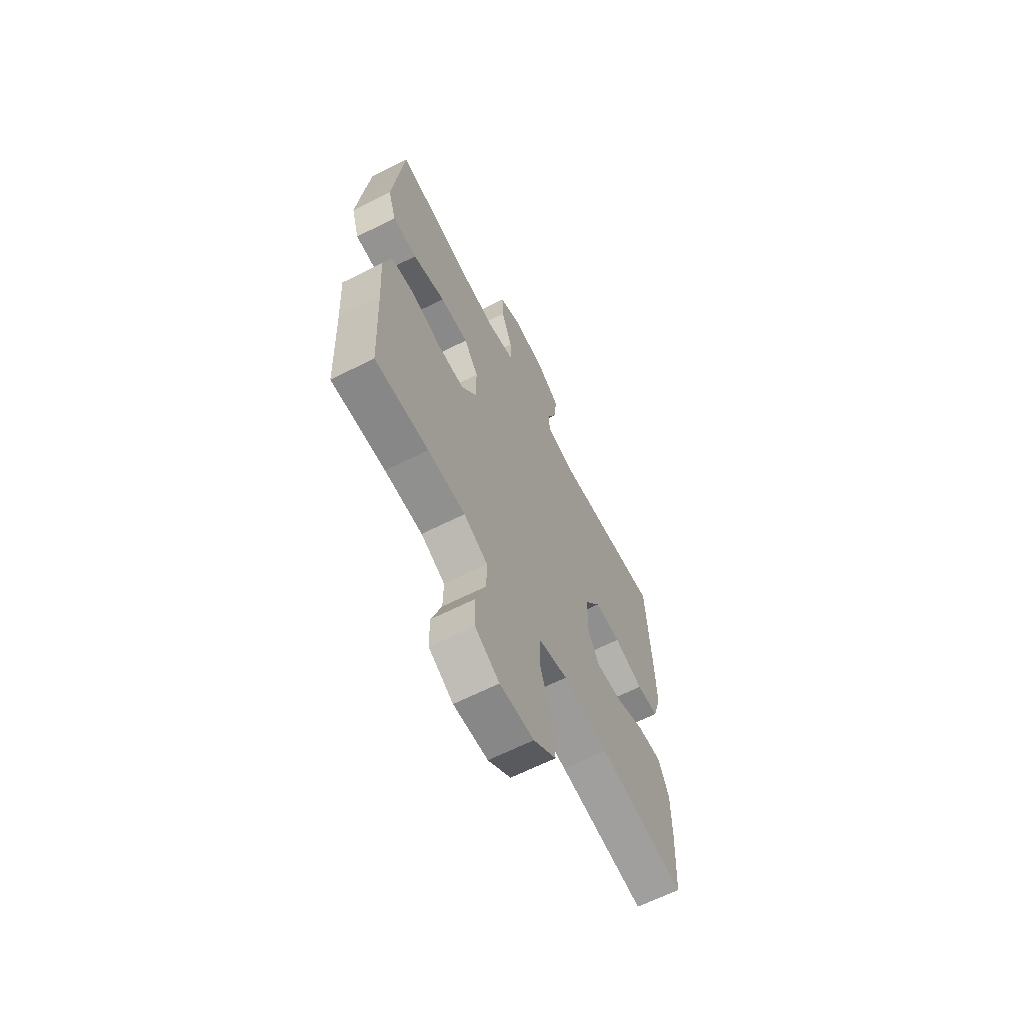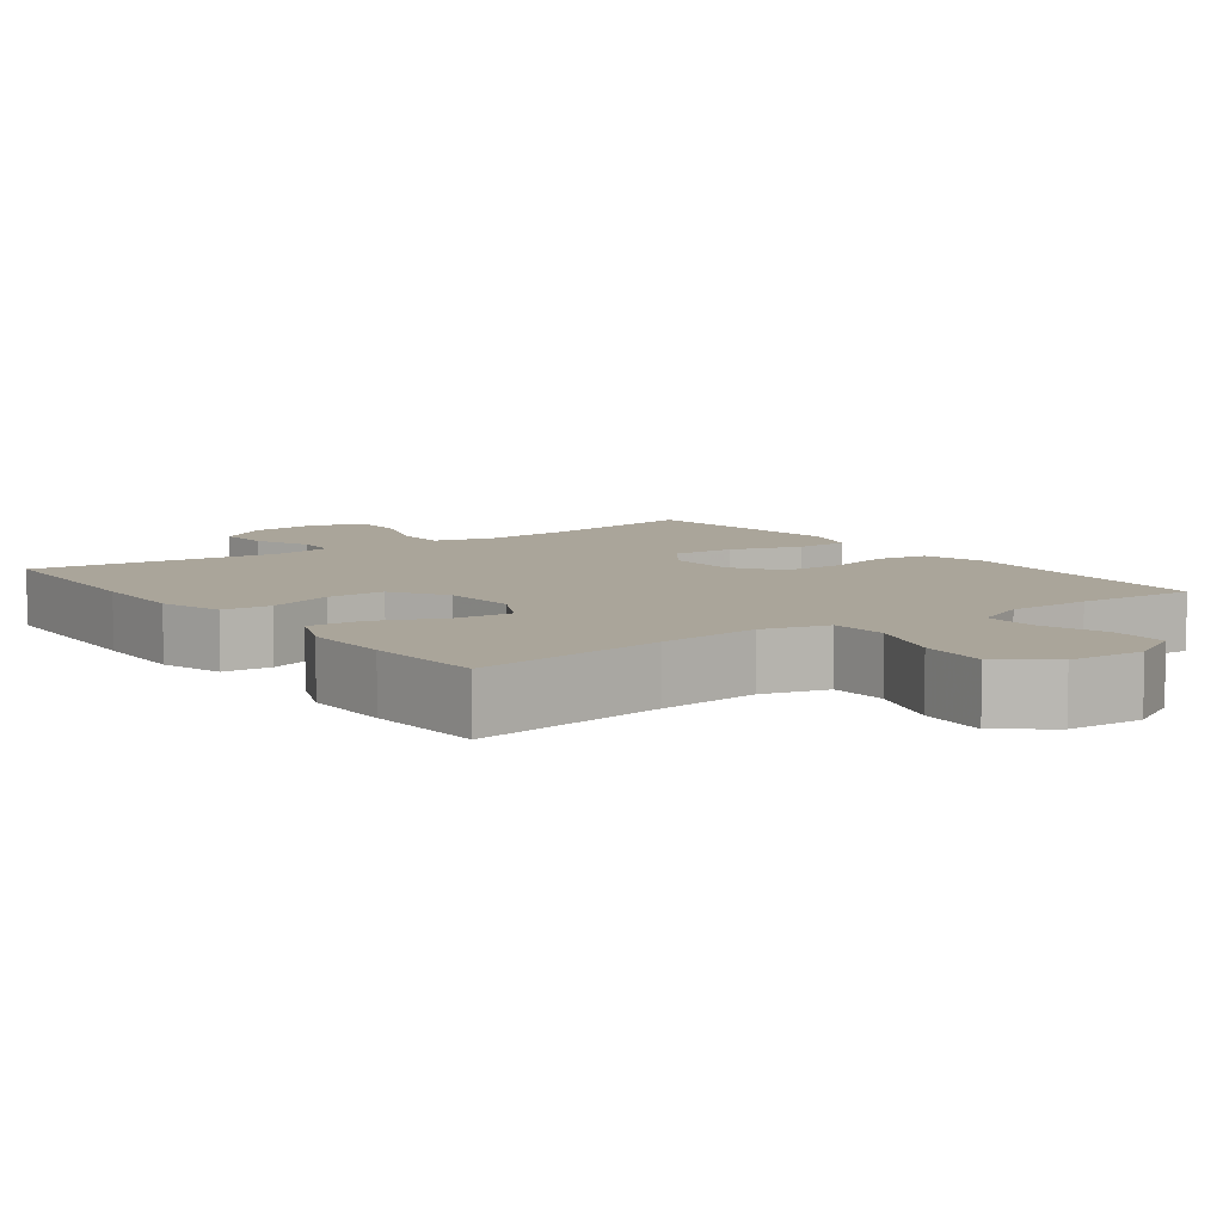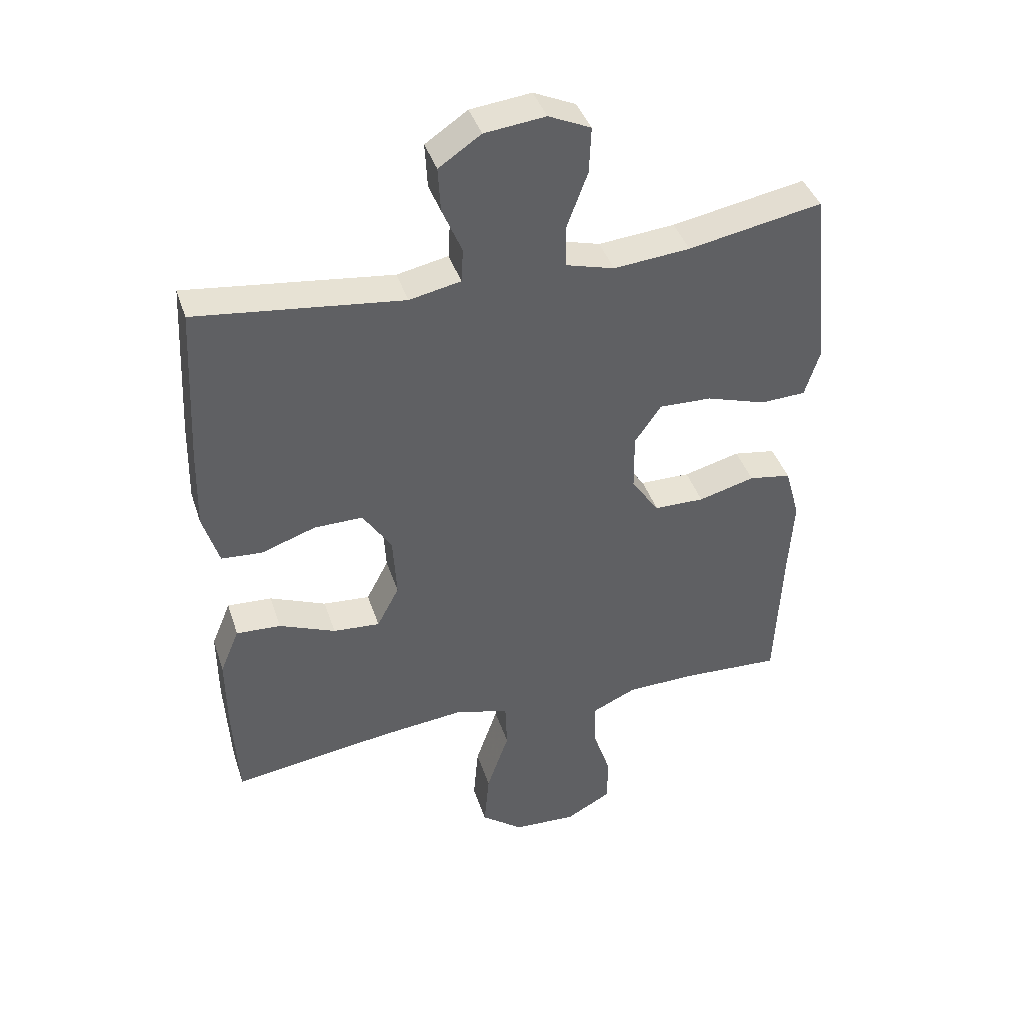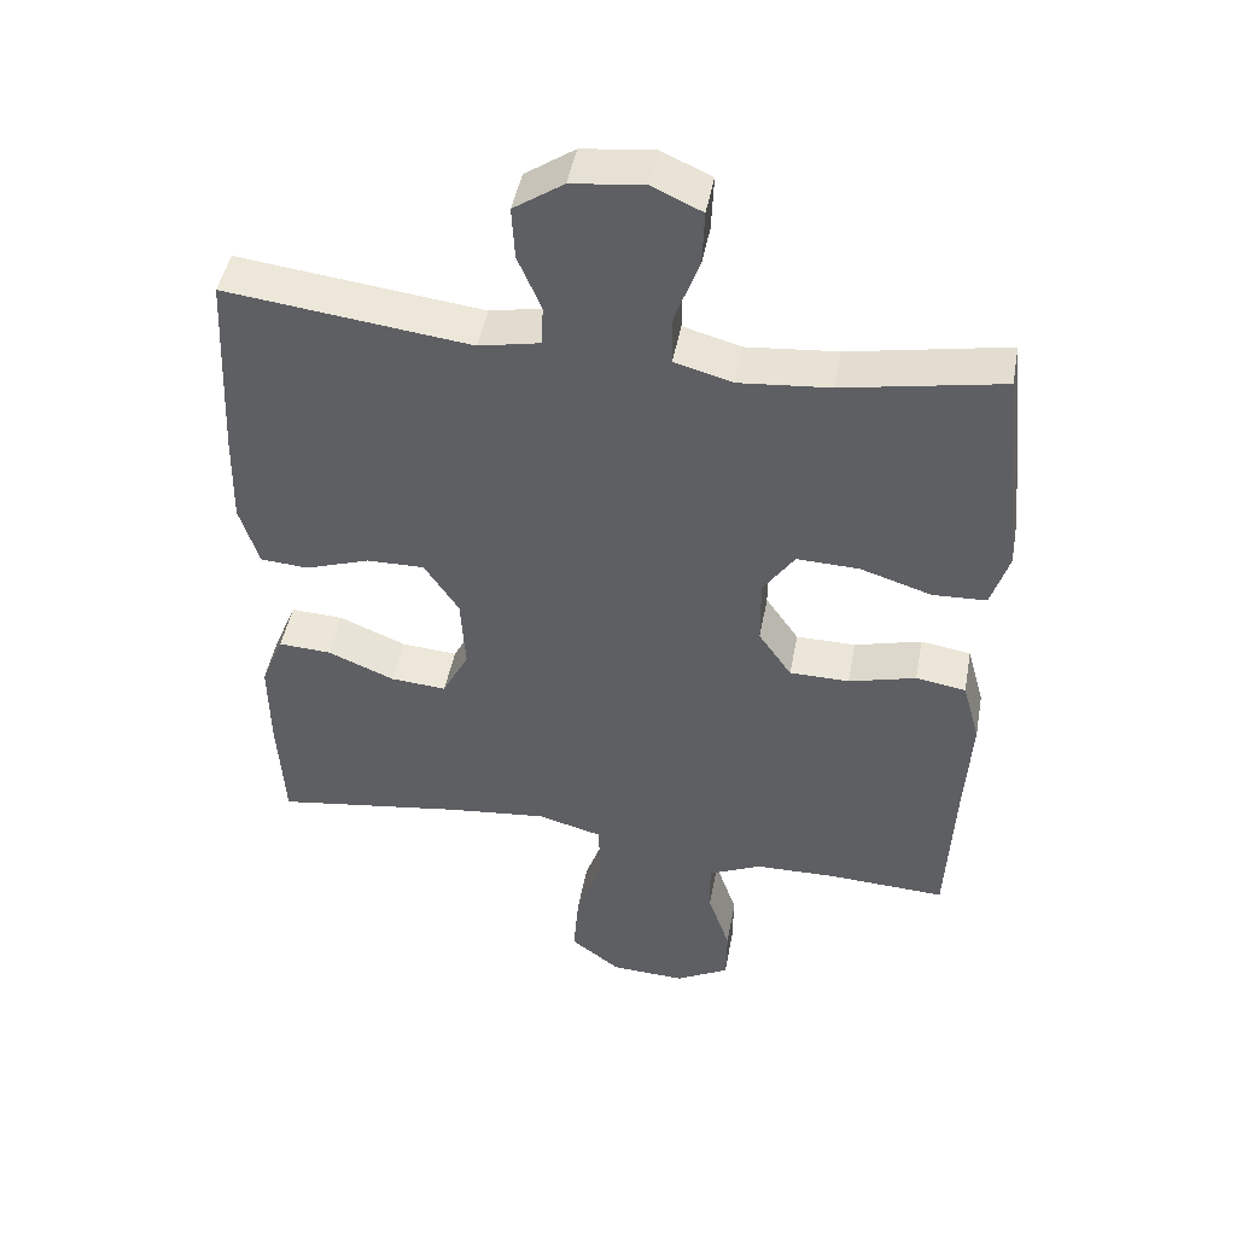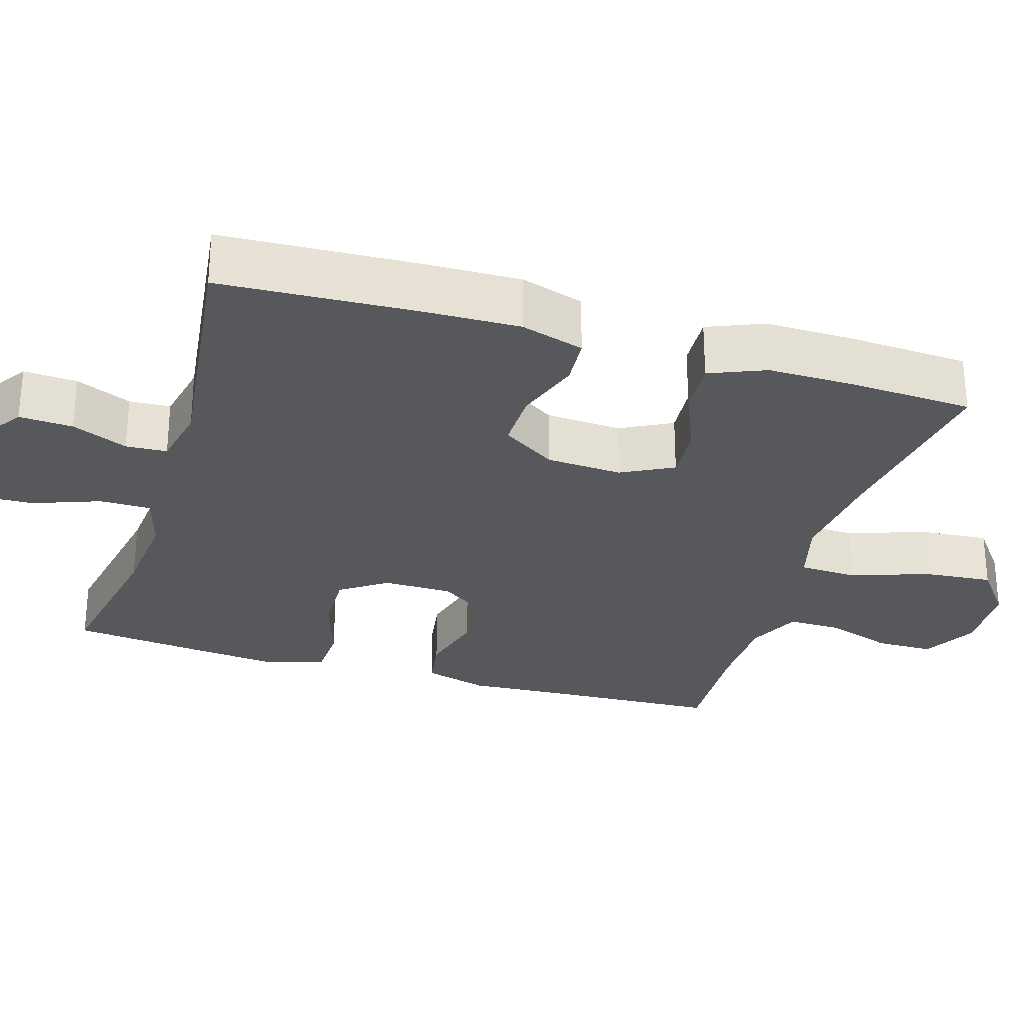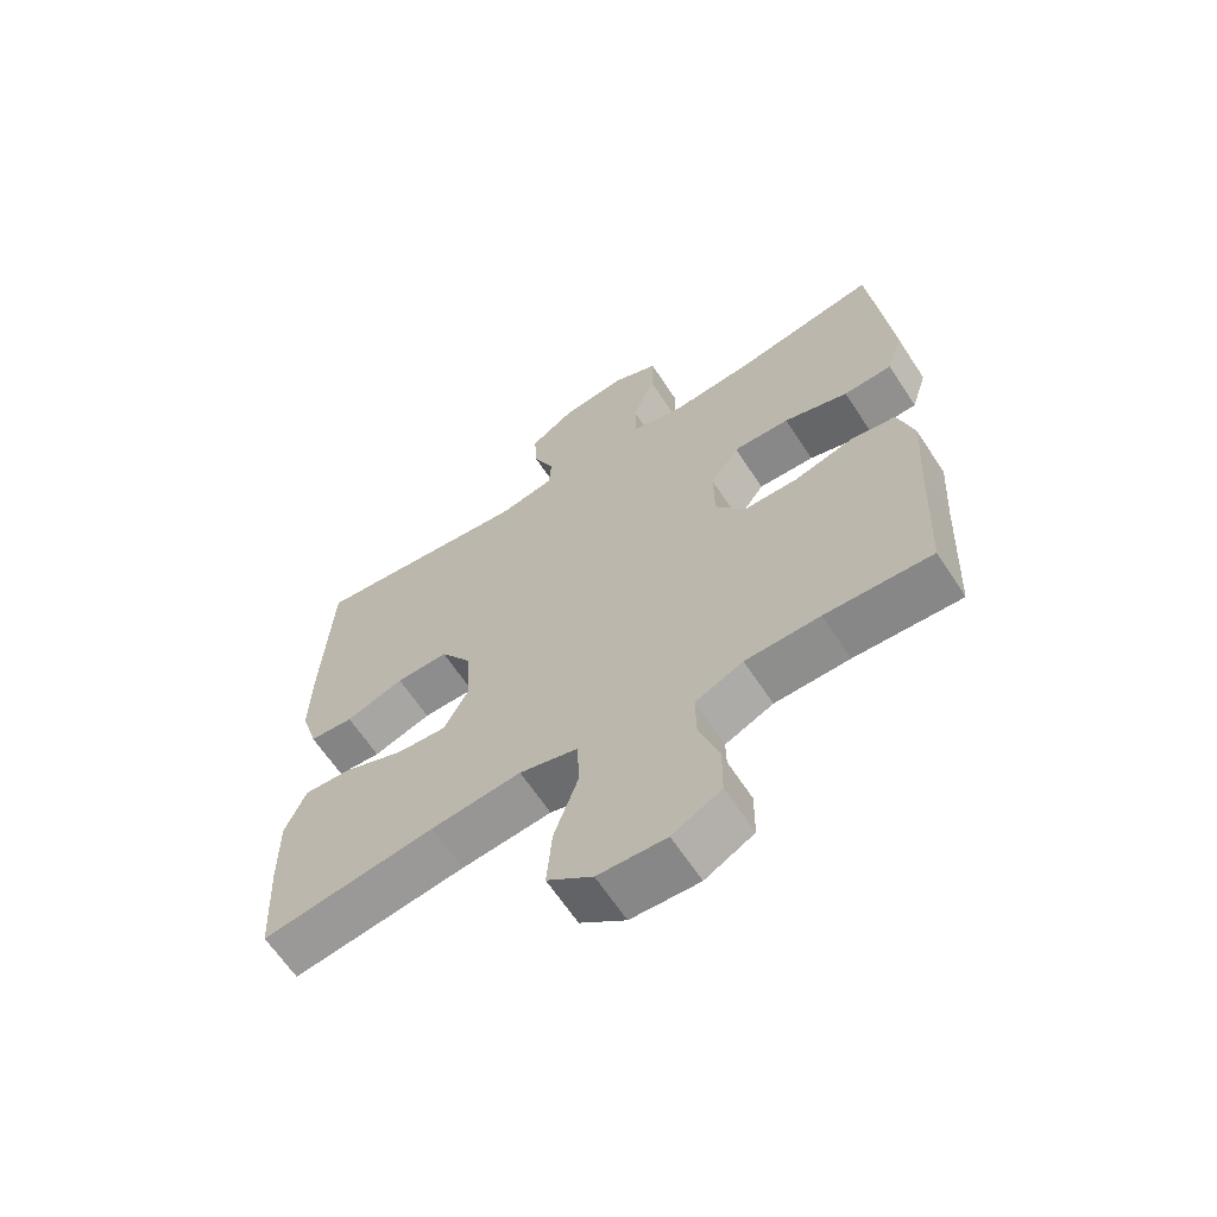
<metadata>
{"format":"obj","ext":"obj","renderer":"f3d","projection":"perspective","resolution":1024,"background":"white","views":[{"elev":-64.8,"azim":-63.1,"up":"+Z"},{"elev":7.7,"azim":143.9,"up":"+Y"},{"elev":40.9,"azim":162.5,"up":"+Z"},{"elev":46.0,"azim":-169.6,"up":"+Z"},{"elev":-28.5,"azim":73.1,"up":"+Y"},{"elev":-64.2,"azim":-146.8,"up":"+Z"}]}
</metadata>
<code>
v 0.5 0.07 -0.5
v 0.24 0.07 -0.463
v 0.104 0.07 -0.449
v 0.016 0.07 -0.473
v 0.013 0.07 -0.551
v 0.049 0.07 -0.655
v 0.057 0.07 -0.748
v -0.011 0.07 -0.8
v -0.113 0.07 -0.805
v -0.186 0.07 -0.765
v -0.187 0.07 -0.688
v -0.157 0.07 -0.599
v -0.156 0.07 -0.527
v -0.228 0.07 -0.494
v -0.34 0.07 -0.492
v -0.5 0.07 -0.5
v -0.511 0.07 -0.264
v -0.519 0.07 -0.136
v -0.495 0.07 -0.05
v -0.427 0.07 -0.039
v -0.336 0.07 -0.063
v -0.255 0.07 -0.062
v -0.21 0.07 0.003
v -0.209 0.07 0.096
v -0.252 0.07 0.158
v -0.337 0.07 0.155
v -0.434 0.07 0.124
v -0.507 0.07 0.127
v -0.531 0.07 0.204
v -0.519 0.07 0.324
v -0.5 0.07 0.5
v -0.284 0.07 0.46
v -0.161 0.07 0.449
v -0.082 0.07 0.471
v -0.082 0.07 0.54
v -0.115 0.07 0.629
v -0.118 0.07 0.704
v -0.05 0.07 0.735
v 0.048 0.07 0.724
v 0.116 0.07 0.678
v 0.112 0.07 0.606
v 0.08 0.07 0.531
v 0.083 0.07 0.476
v 0.166 0.07 0.459
v 0.5 0.07 0.5
v 0.513 0.07 0.24
v 0.516 0.07 0.11
v 0.49 0.07 0.025
v 0.424 0.07 0.02
v 0.336 0.07 0.05
v 0.257 0.07 0.051
v 0.21 0.07 -0.021
v 0.204 0.07 -0.123
v 0.24 0.07 -0.192
v 0.316 0.07 -0.186
v 0.407 0.07 -0.148
v 0.479 0.07 -0.144
v 0.51 0.07 -0.219
v 0.509 0.07 -0.339
v 0.5 0 -0.5
v 0.24 0 -0.463
v 0.104 0 -0.449
v 0.016 0 -0.473
v 0.013 0 -0.551
v 0.049 0 -0.655
v 0.057 0 -0.748
v -0.011 0 -0.8
v -0.113 0 -0.805
v -0.186 0 -0.765
v -0.187 0 -0.688
v -0.157 0 -0.599
v -0.156 0 -0.527
v -0.228 0 -0.494
v -0.34 0 -0.492
v -0.5 0 -0.5
v -0.511 0 -0.264
v -0.519 0 -0.136
v -0.495 0 -0.05
v -0.427 0 -0.039
v -0.336 0 -0.063
v -0.255 0 -0.062
v -0.21 0 0.003
v -0.209 0 0.096
v -0.252 0 0.158
v -0.337 0 0.155
v -0.434 0 0.124
v -0.507 0 0.127
v -0.531 0 0.204
v -0.519 0 0.324
v -0.5 0 0.5
v -0.284 0 0.46
v -0.161 0 0.449
v -0.082 0 0.471
v -0.082 0 0.54
v -0.115 0 0.629
v -0.118 0 0.704
v -0.05 0 0.735
v 0.048 0 0.724
v 0.116 0 0.678
v 0.112 0 0.606
v 0.08 0 0.531
v 0.083 0 0.476
v 0.166 0 0.459
v 0.5 0 0.5
v 0.513 0 0.24
v 0.516 0 0.11
v 0.49 0 0.025
v 0.424 0 0.02
v 0.336 0 0.05
v 0.257 0 0.051
v 0.21 0 -0.021
v 0.204 0 -0.123
v 0.24 0 -0.192
v 0.316 0 -0.186
v 0.407 0 -0.148
v 0.479 0 -0.144
v 0.51 0 -0.219
v 0.509 0 -0.339
f 58 59 1 2
f 55 56 57 58
f 54 55 58 2
f 53 54 2 3
f 52 53 3 4
f 47 48 49 50
f 47 50 51
f 44 45 46 47
f 43 44 47 51
f 39 40 41 42
f 39 42 43
f 38 39 43
f 35 36 37 38
f 34 35 38 43
f 33 34 43 51
f 29 30 31 32
f 26 27 28 29
f 25 26 29 32
f 24 25 32 33
f 18 19 20 21
f 17 18 21 22
f 15 16 17 22
f 14 15 22 23
f 9 10 11 12
f 9 12 13
f 8 9 13
f 5 6 7 8
f 4 5 8 13
f 52 4 13 14
f 23 24 33 51
f 14 23 51 52
f 61 60 118 117
f 117 116 115 114
f 61 117 114 113
f 62 61 113 112
f 63 62 112 111
f 109 108 107 106
f 110 109 106
f 106 105 104 103
f 110 106 103 102
f 101 100 99 98
f 102 101 98
f 102 98 97
f 97 96 95 94
f 102 97 94 93
f 110 102 93 92
f 91 90 89 88
f 88 87 86 85
f 91 88 85 84
f 92 91 84 83
f 80 79 78 77
f 81 80 77 76
f 81 76 75 74
f 82 81 74 73
f 71 70 69 68
f 72 71 68
f 72 68 67
f 67 66 65 64
f 72 67 64 63
f 73 72 63 111
f 110 92 83 82
f 111 110 82 73
f 1 60 61 2
f 2 61 62 3
f 3 62 63 4
f 4 63 64 5
f 5 64 65 6
f 6 65 66 7
f 7 66 67 8
f 8 67 68 9
f 9 68 69 10
f 10 69 70 11
f 11 70 71 12
f 12 71 72 13
f 13 72 73 14
f 14 73 74 15
f 15 74 75 16
f 16 75 76 17
f 17 76 77 18
f 18 77 78 19
f 19 78 79 20
f 20 79 80 21
f 21 80 81 22
f 22 81 82 23
f 23 82 83 24
f 24 83 84 25
f 25 84 85 26
f 26 85 86 27
f 27 86 87 28
f 28 87 88 29
f 29 88 89 30
f 30 89 90 31
f 31 90 91 32
f 32 91 92 33
f 33 92 93 34
f 34 93 94 35
f 35 94 95 36
f 36 95 96 37
f 37 96 97 38
f 38 97 98 39
f 39 98 99 40
f 40 99 100 41
f 41 100 101 42
f 42 101 102 43
f 43 102 103 44
f 44 103 104 45
f 45 104 105 46
f 46 105 106 47
f 47 106 107 48
f 48 107 108 49
f 49 108 109 50
f 50 109 110 51
f 51 110 111 52
f 52 111 112 53
f 53 112 113 54
f 54 113 114 55
f 55 114 115 56
f 56 115 116 57
f 57 116 117 58
f 58 117 118 59
f 59 118 60 1

</code>
